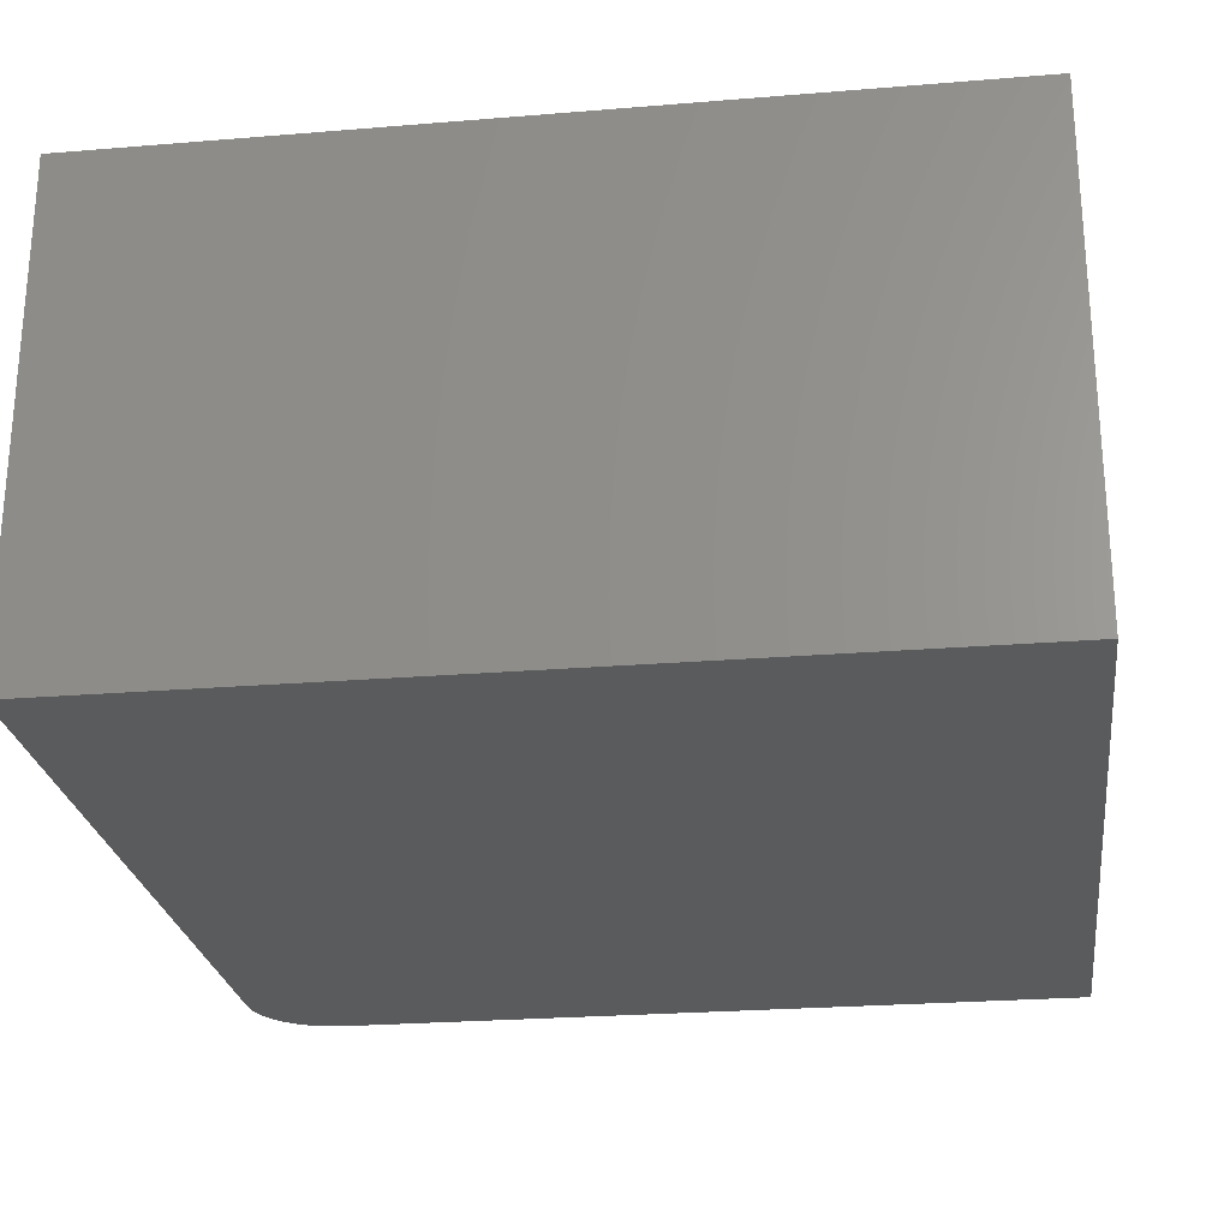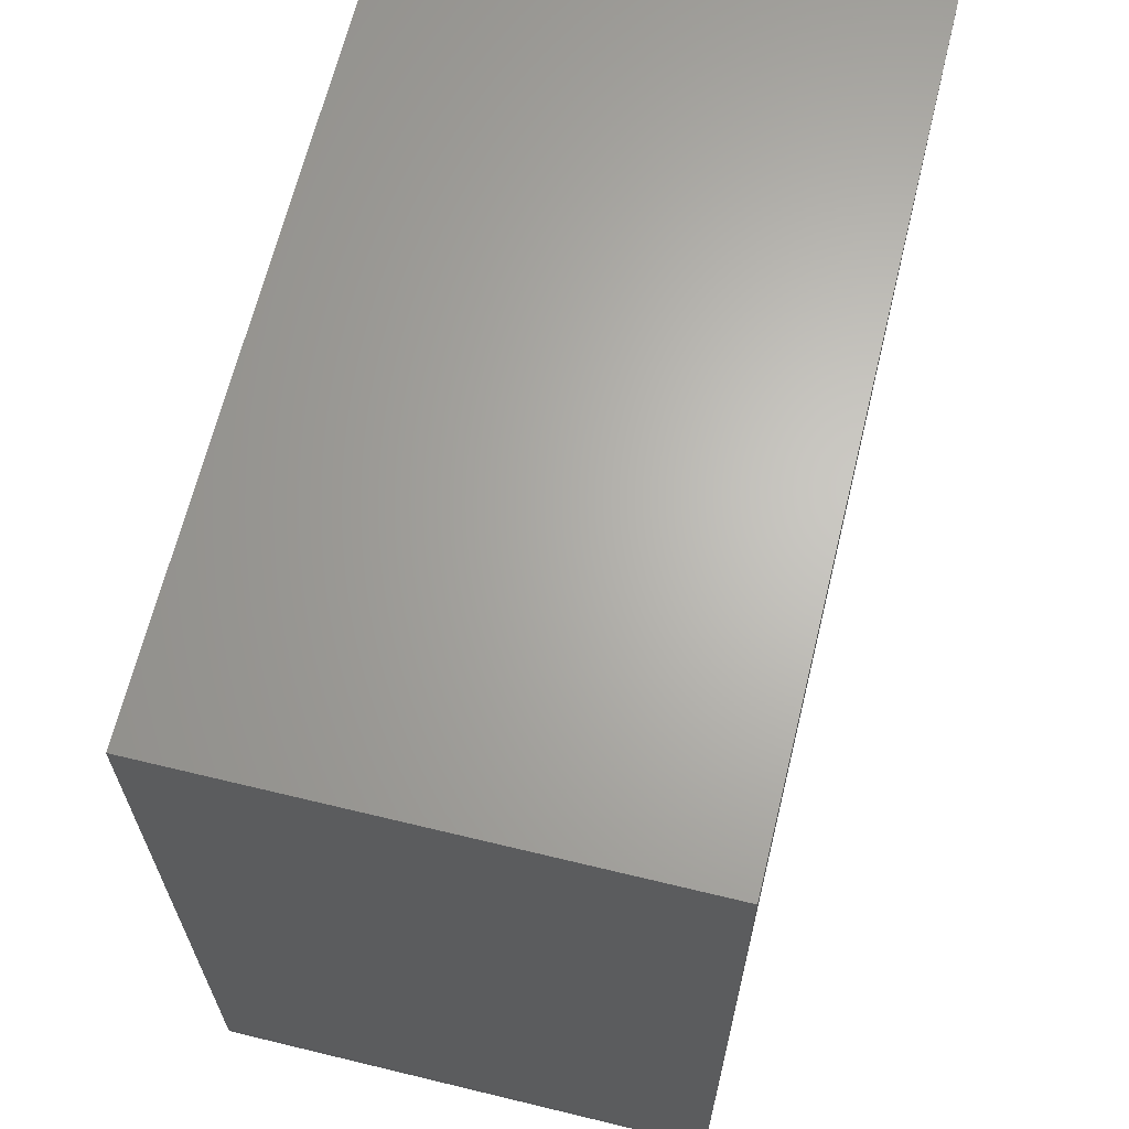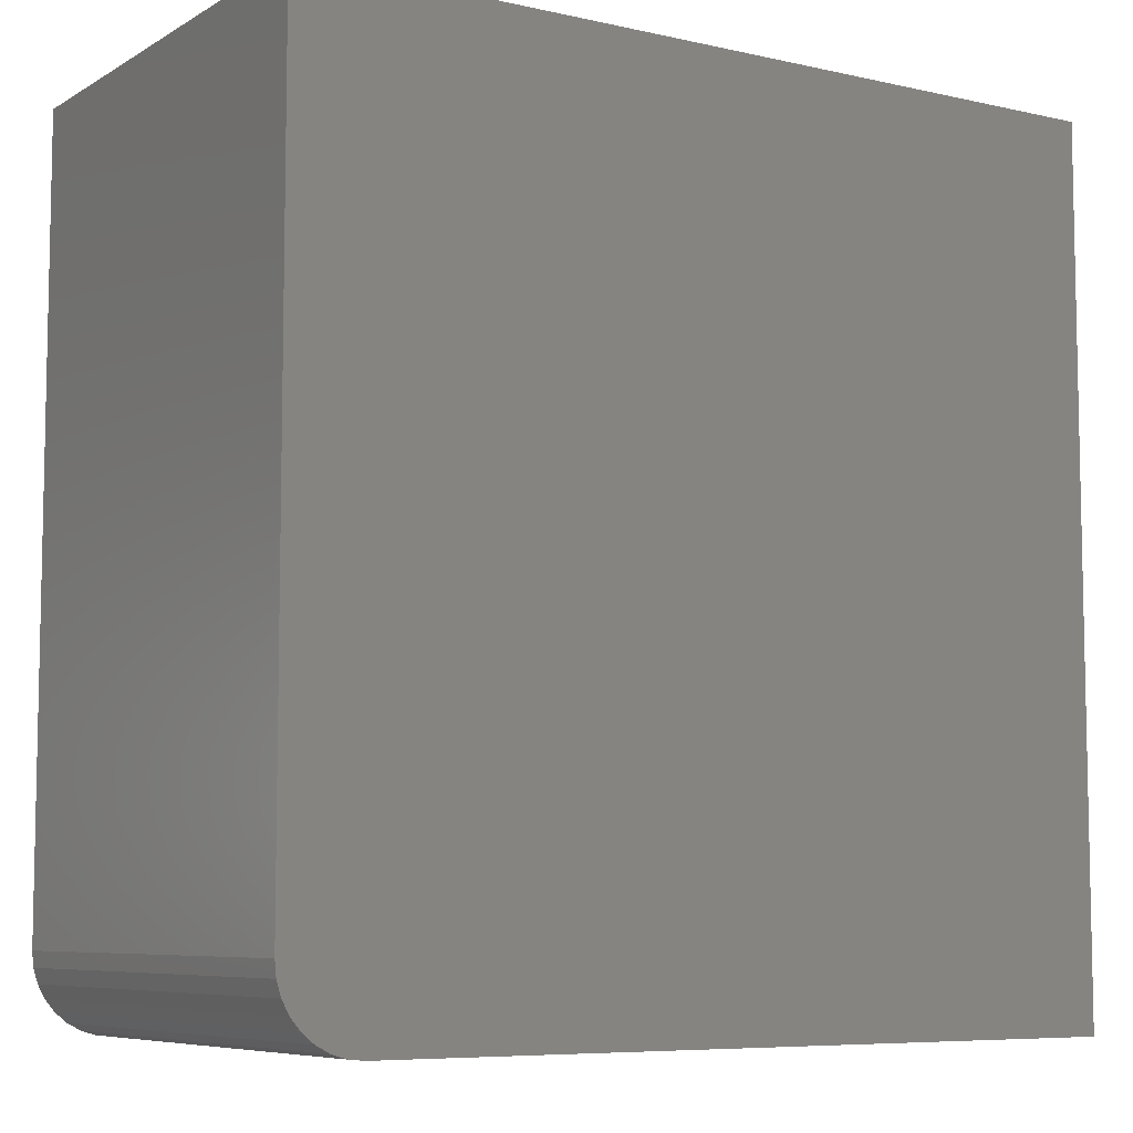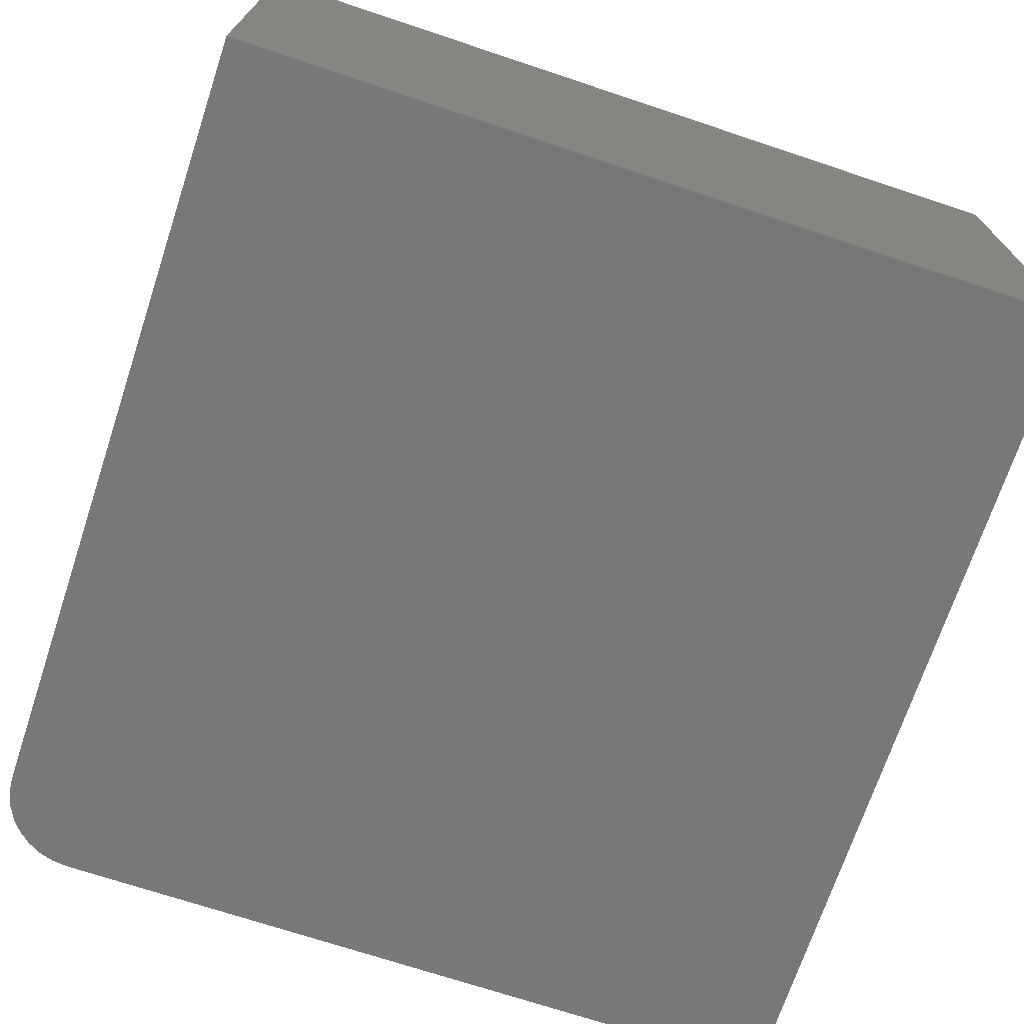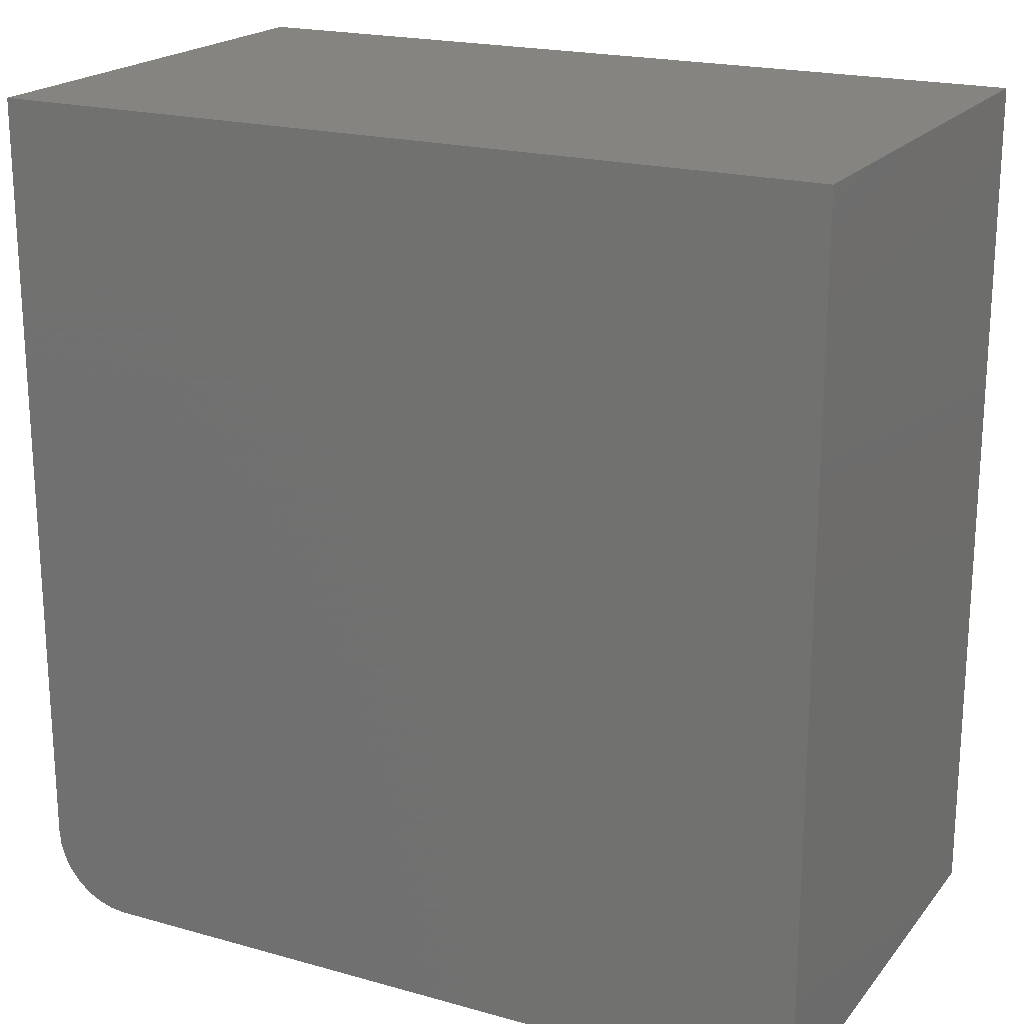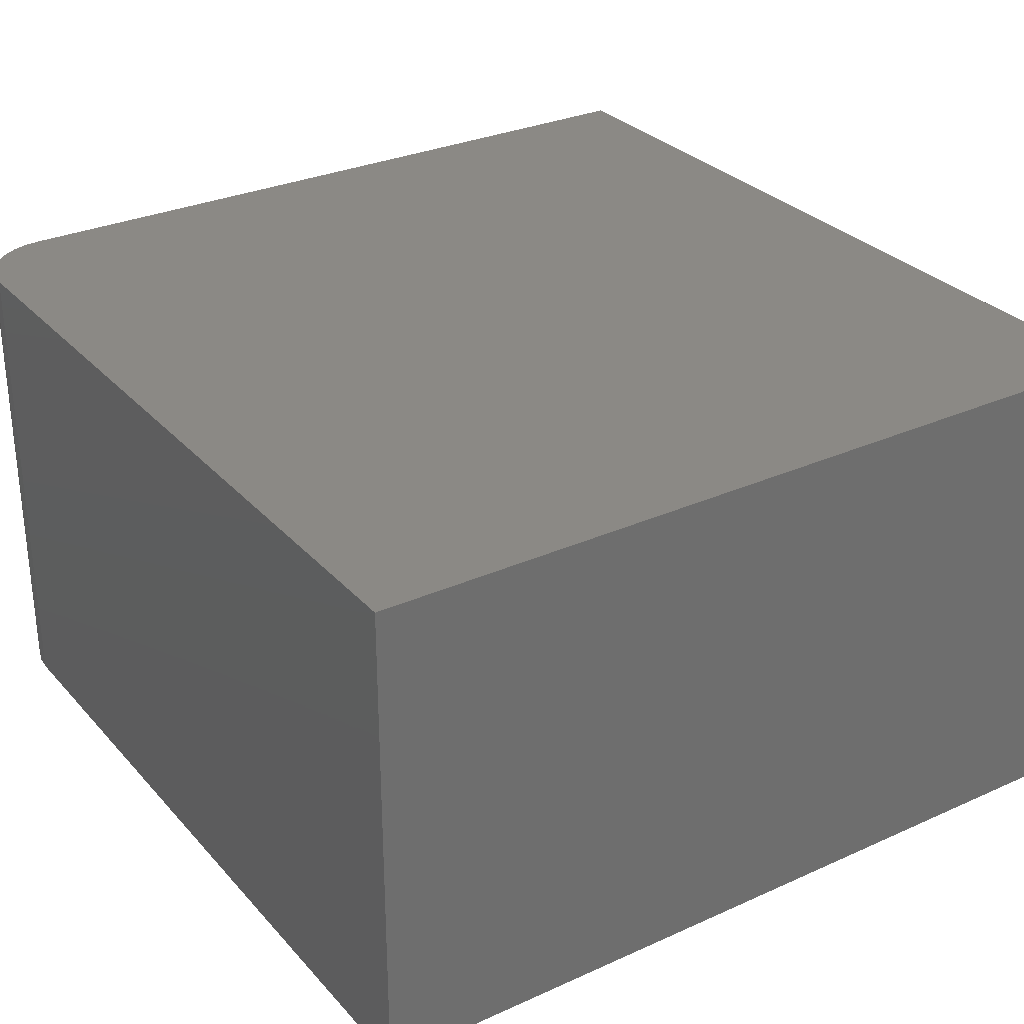
<metadata>
{"format":"stl","ext":"stl","renderer":"f3d","projection":"perspective","resolution":1024,"background":"white","views":[{"elev":-25.0,"azim":-172.4,"up":"+Z"},{"elev":65.5,"azim":103.7,"up":"+Y"},{"elev":-7.3,"azim":147.3,"up":"+Y"},{"elev":-71.2,"azim":161.6,"up":"+Z"},{"elev":20.1,"azim":-152.8,"up":"+Y"},{"elev":29.8,"azim":146.6,"up":"+Z"}]}
</metadata>
<code>
# stl→obj: 24 verts, 44 faces
v 0.6417 -0.6406 0.6797
v 0.663 -0.6385 0.6797
v -0.4141 -0.6406 0.6797
v 0.7511 -0.5312 0.6797
v 0.7511 0.5625 0.6797
v -0.4141 0.5625 0.6797
v 0.6836 -0.6323 0.6797
v 0.7025 -0.6222 0.6797
v 0.719 -0.6086 0.6797
v 0.7326 -0.592 0.6797
v 0.7427 -0.5731 0.6797
v 0.749 -0.5526 0.6797
v -0.4141 -0.6406 0
v 0.663 -0.6385 0
v 0.6417 -0.6406 0
v 0.7511 -0.5312 0
v 0.749 -0.5526 0
v 0.7427 -0.5731 0
v 0.7326 -0.592 0
v 0.719 -0.6086 0
v 0.7025 -0.6222 0
v 0.6836 -0.6323 0
v -0.4141 0.5625 0
v 0.7511 0.5625 0
f 1 2 3
f 4 5 6
f 4 6 3
f 4 3 2
f 4 2 7
f 4 7 8
f 4 8 9
f 4 9 10
f 4 10 11
f 4 11 12
f 13 14 15
f 16 17 18
f 16 18 19
f 16 19 20
f 16 20 21
f 16 21 22
f 16 22 14
f 16 14 13
f 16 13 23
f 16 23 24
f 4 16 5
f 5 16 24
f 3 13 1
f 1 13 15
f 16 4 17
f 17 4 12
f 17 12 18
f 18 12 11
f 18 11 19
f 19 11 10
f 19 10 20
f 20 10 9
f 20 9 21
f 21 9 8
f 21 8 22
f 22 8 7
f 22 7 14
f 14 7 2
f 14 2 15
f 15 2 1
f 6 23 3
f 3 23 13
f 5 24 6
f 6 24 23

</code>
